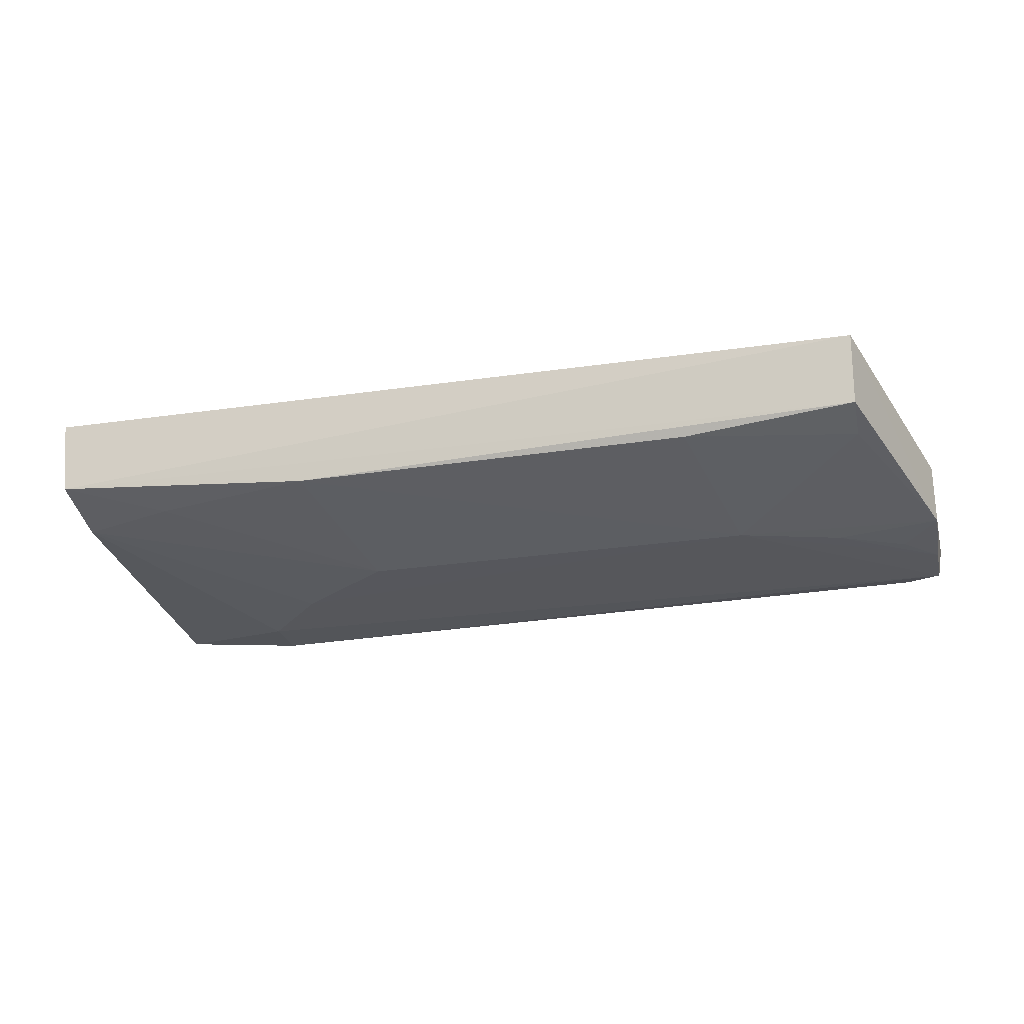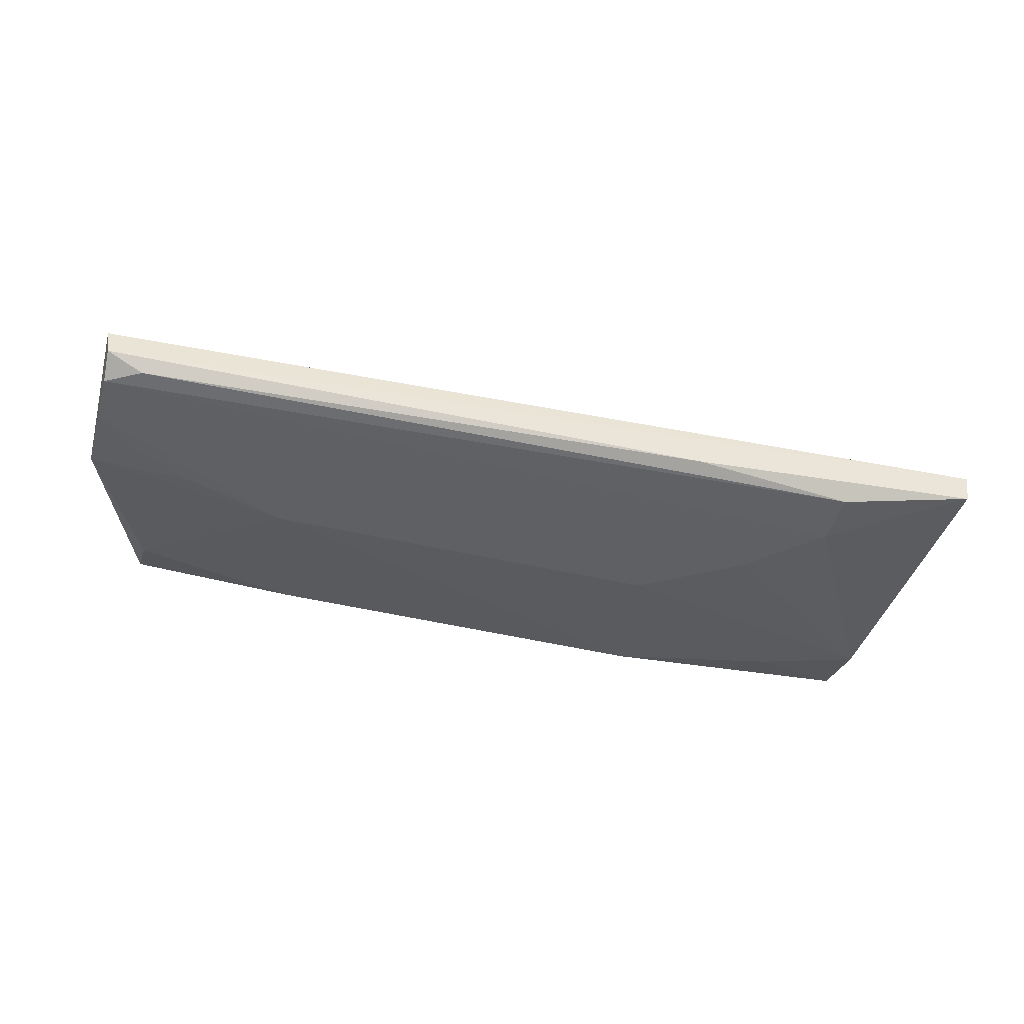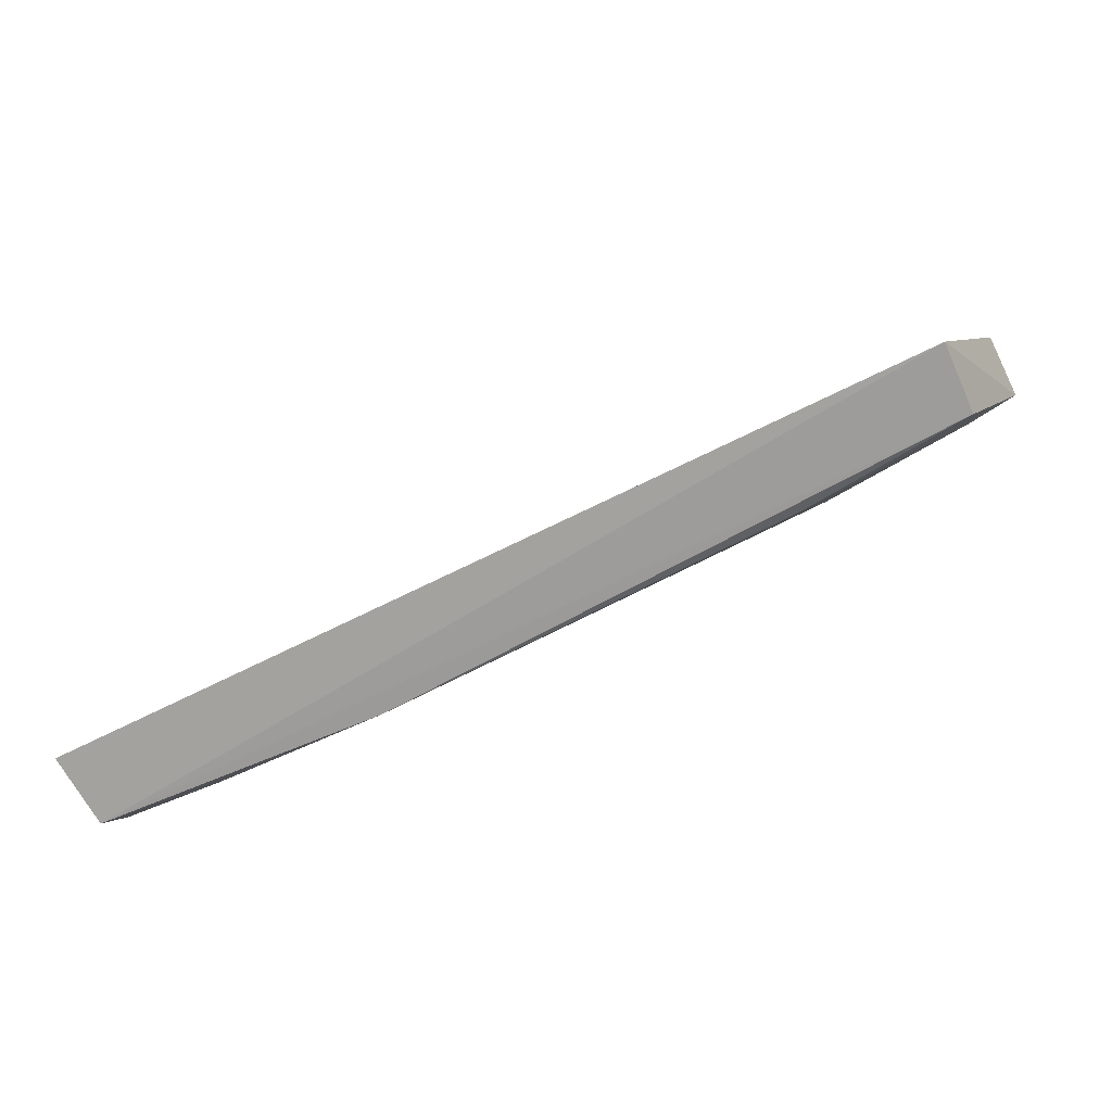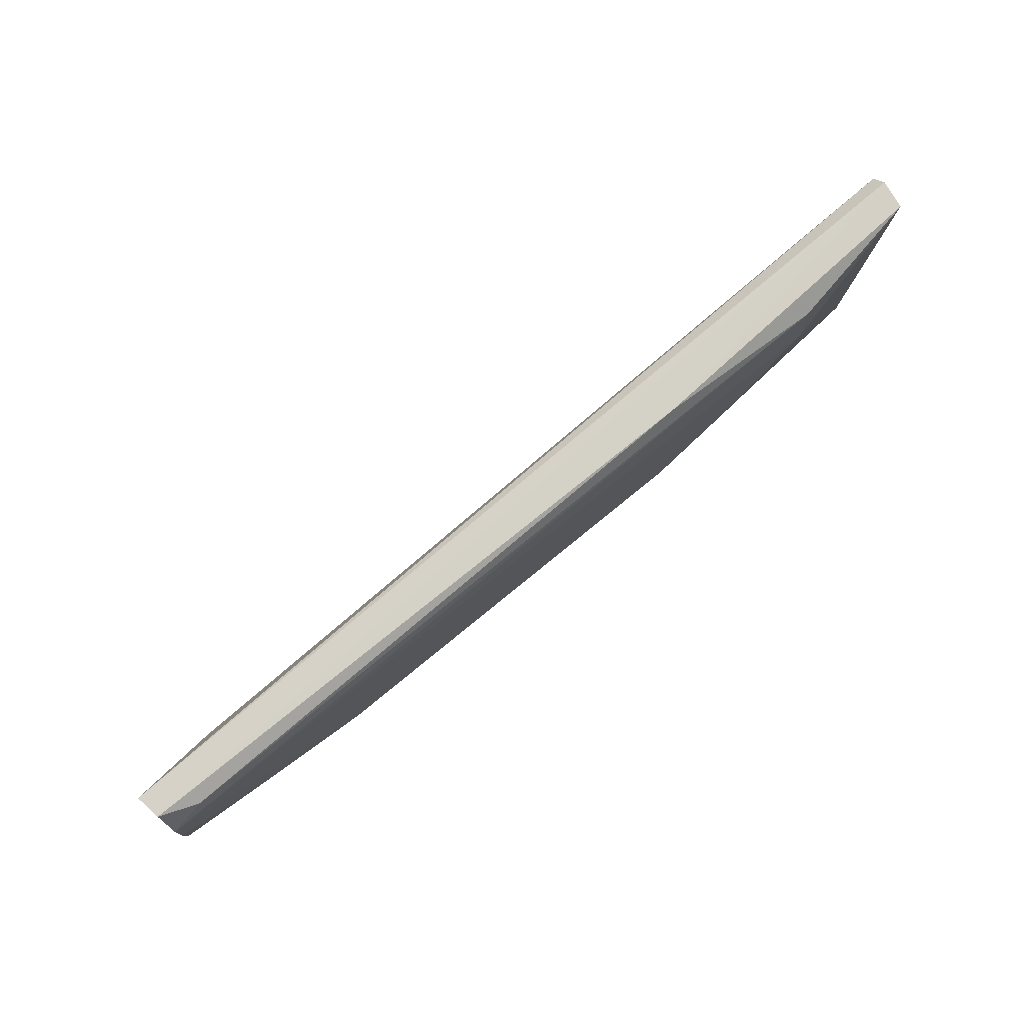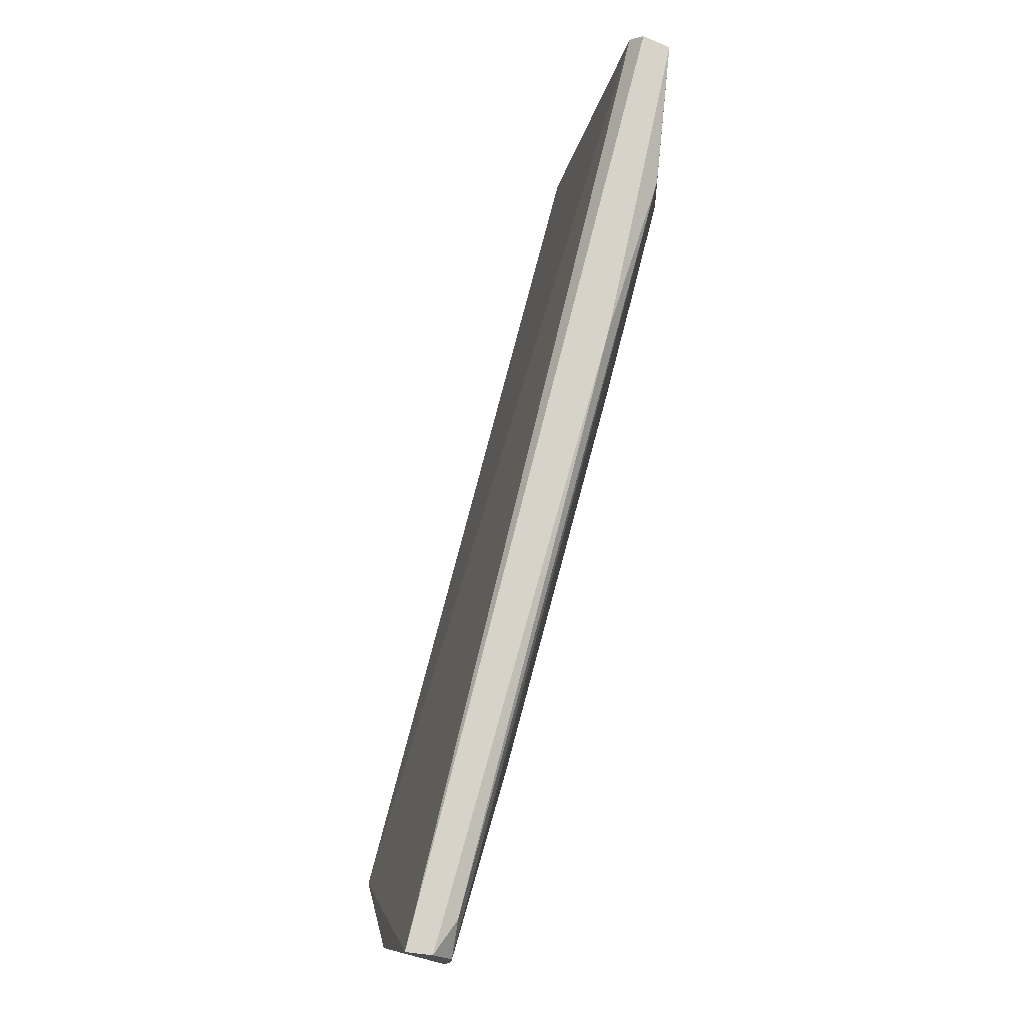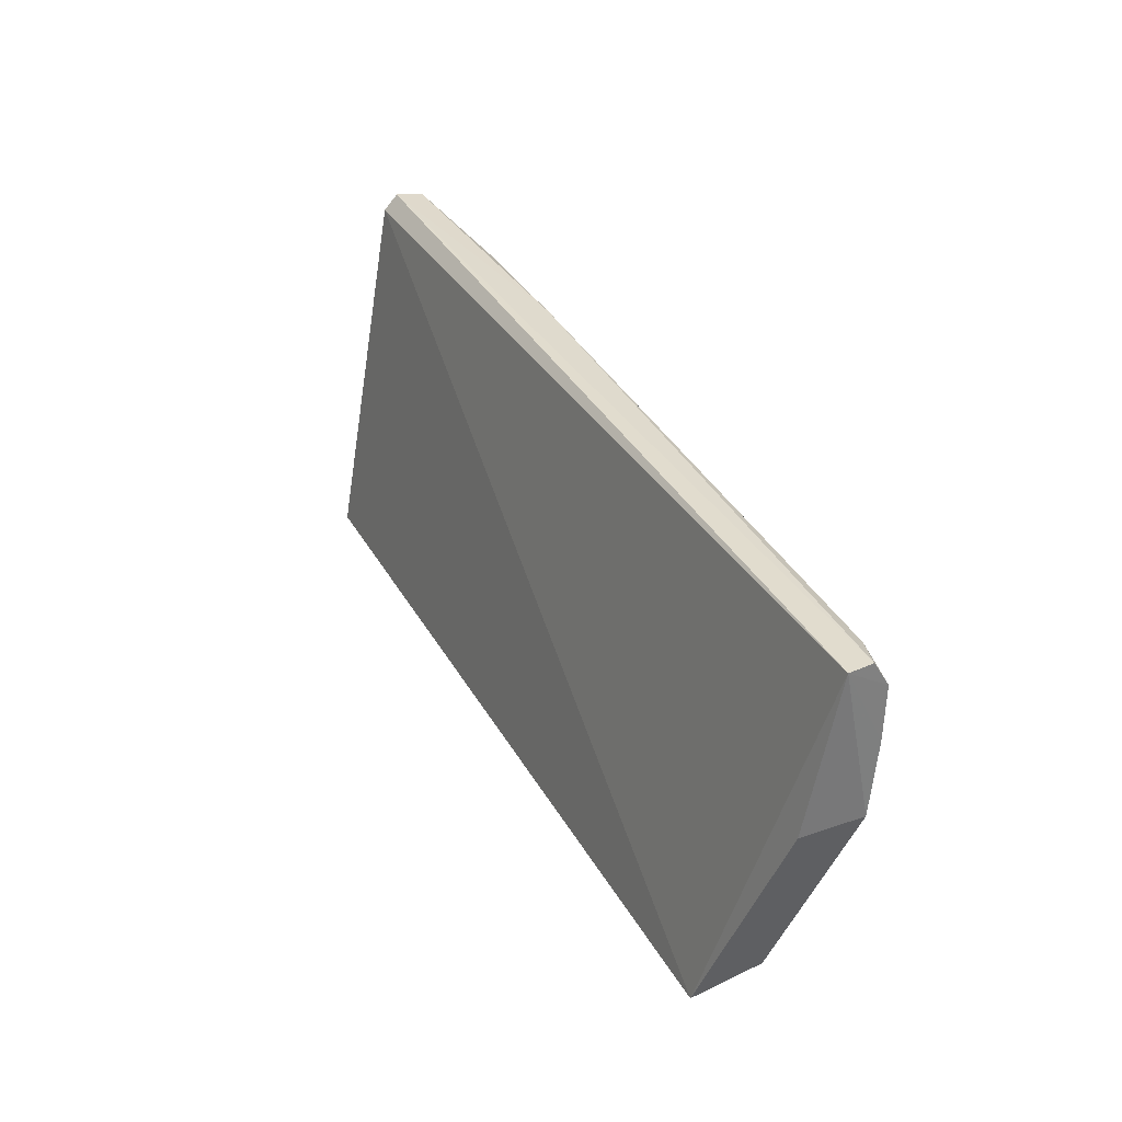
<metadata>
{"format":"obj","ext":"obj","renderer":"f3d","projection":"perspective","resolution":1024,"background":"white","views":[{"elev":-26.3,"azim":-166.1,"up":"+Y"},{"elev":-44.0,"azim":-15.5,"up":"+Y"},{"elev":-78.5,"azim":-153.7,"up":"+Z"},{"elev":75.4,"azim":-39.3,"up":"+Z"},{"elev":74.3,"azim":-74.9,"up":"+Z"},{"elev":32.6,"azim":-114.0,"up":"+Z"}]}
</metadata>
<code>
v 0.04519 -0.09599 0.07389
v 0.04486 -0.09855 0.07362
v 0.04499 -0.08875 0.0388
v -0.0328 -0.0898 0.03842
v -0.03916 -0.09724 0.07124
v 0.01997 -0.09736 0.03989
v 0.04534 -0.09474 0.07243
v -0.03881 -0.09951 0.0712
v 0.04459 -0.09717 0.04593
v 0.04466 -0.09536 0.0396
v 0.01707 -0.09997 0.07274
v -0.03888 -0.1 0.05766
v -0.03262 -0.09613 0.03949
v 0.03536 -0.09726 0.04304
v 0.04519 -0.09182 0.0507
v 0.03224 -0.1008 0.06705
v -0.03865 -0.101 0.0688
v -0.03893 -0.09446 0.05757
v -0.02019 -0.1007 0.05502
v 0.03231 -0.1006 0.07189
v 0.01685 -0.1006 0.0549
v -0.03549 -0.1007 0.07044
v -0.01707 -0.0973 0.04011
v -0.03252 -0.09743 0.04314
v -0.03871 -0.1008 0.06408
v 0.02612 -0.1007 0.06094
v -0.02946 -0.1007 0.05795
v -0.0356 -0.1007 0.06099
f 7 3 4
f 7 5 1
f 7 4 5
f 7 1 2
f 8 1 5
f 9 7 2
f 10 4 3
f 10 7 9
f 11 2 1
f 11 1 8
f 13 10 6
f 13 4 10
f 13 12 4
f 14 10 9
f 14 6 10
f 15 10 3
f 15 3 7
f 15 7 10
f 16 9 2
f 17 8 5
f 18 12 5
f 18 5 4
f 18 4 12
f 19 16 17
f 20 16 2
f 20 2 11
f 20 17 16
f 21 14 9
f 21 6 14
f 21 19 6
f 22 11 8
f 22 8 17
f 22 20 11
f 22 17 20
f 23 13 6
f 23 6 19
f 24 19 12
f 24 12 13
f 24 23 19
f 24 13 23
f 25 19 17
f 25 17 5
f 25 5 12
f 26 21 9
f 26 9 16
f 26 16 19
f 26 19 21
f 27 12 19
f 27 19 25
f 28 27 25
f 28 25 12
f 28 12 27

</code>
